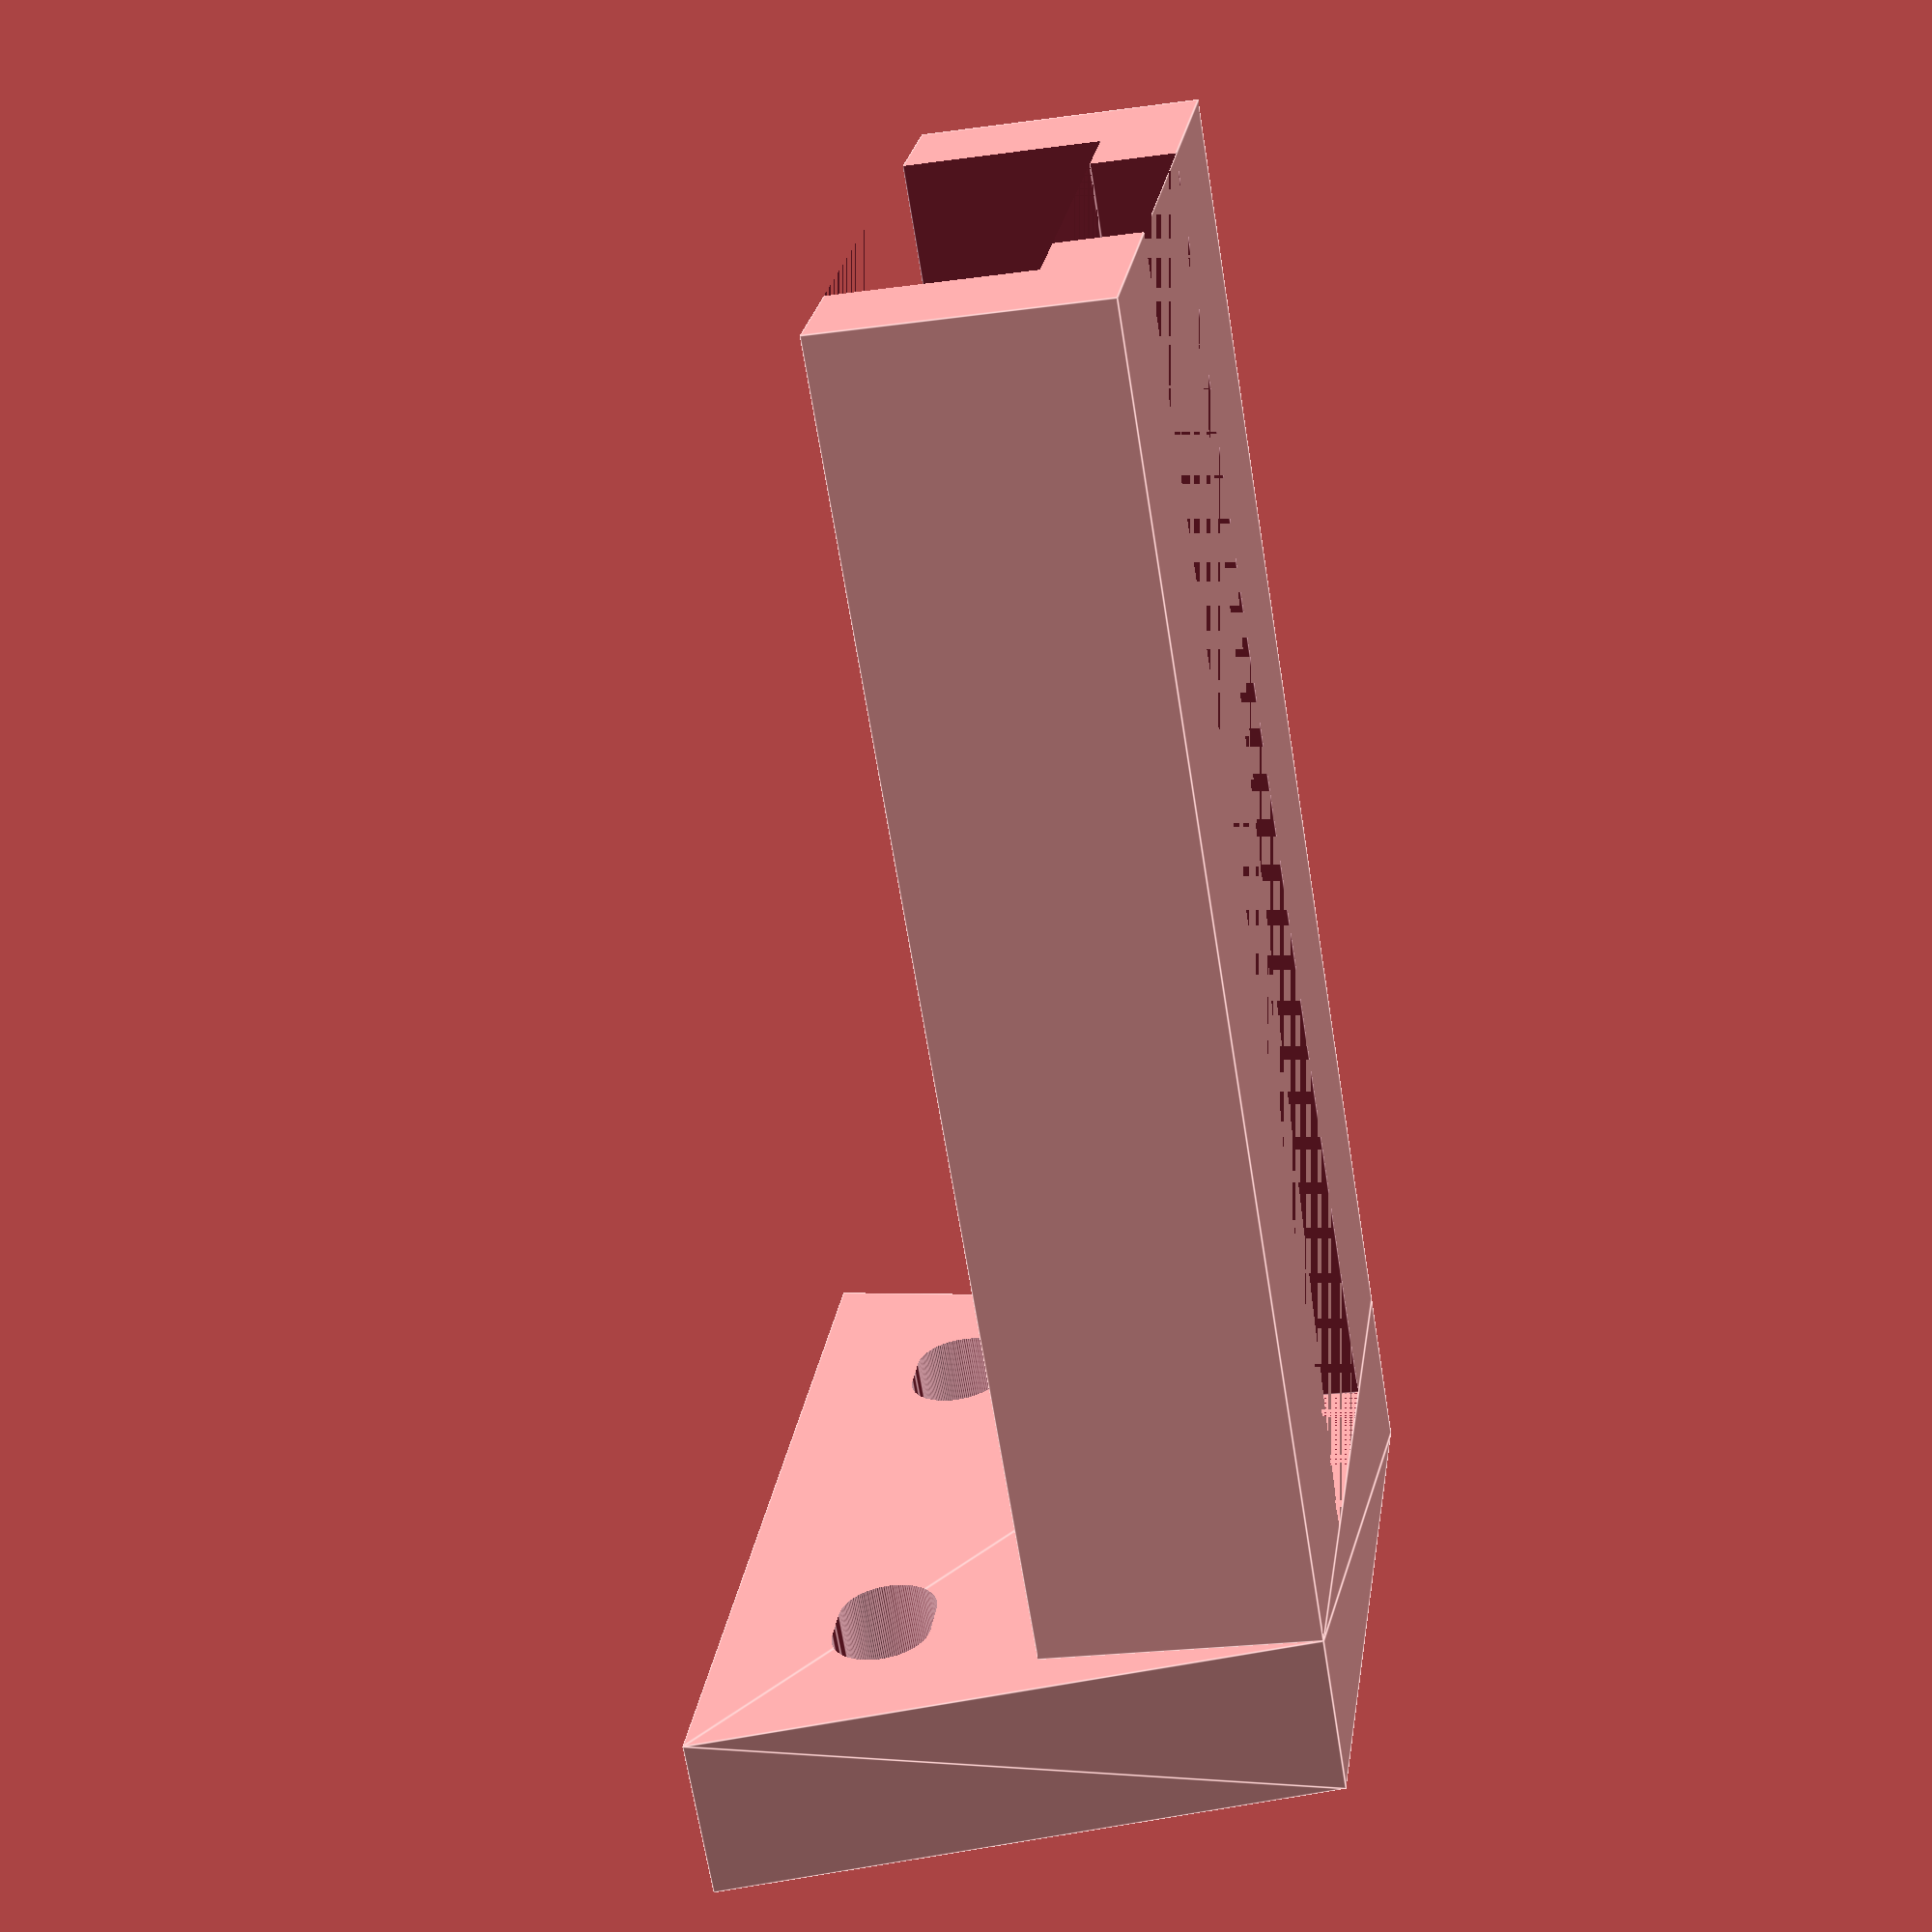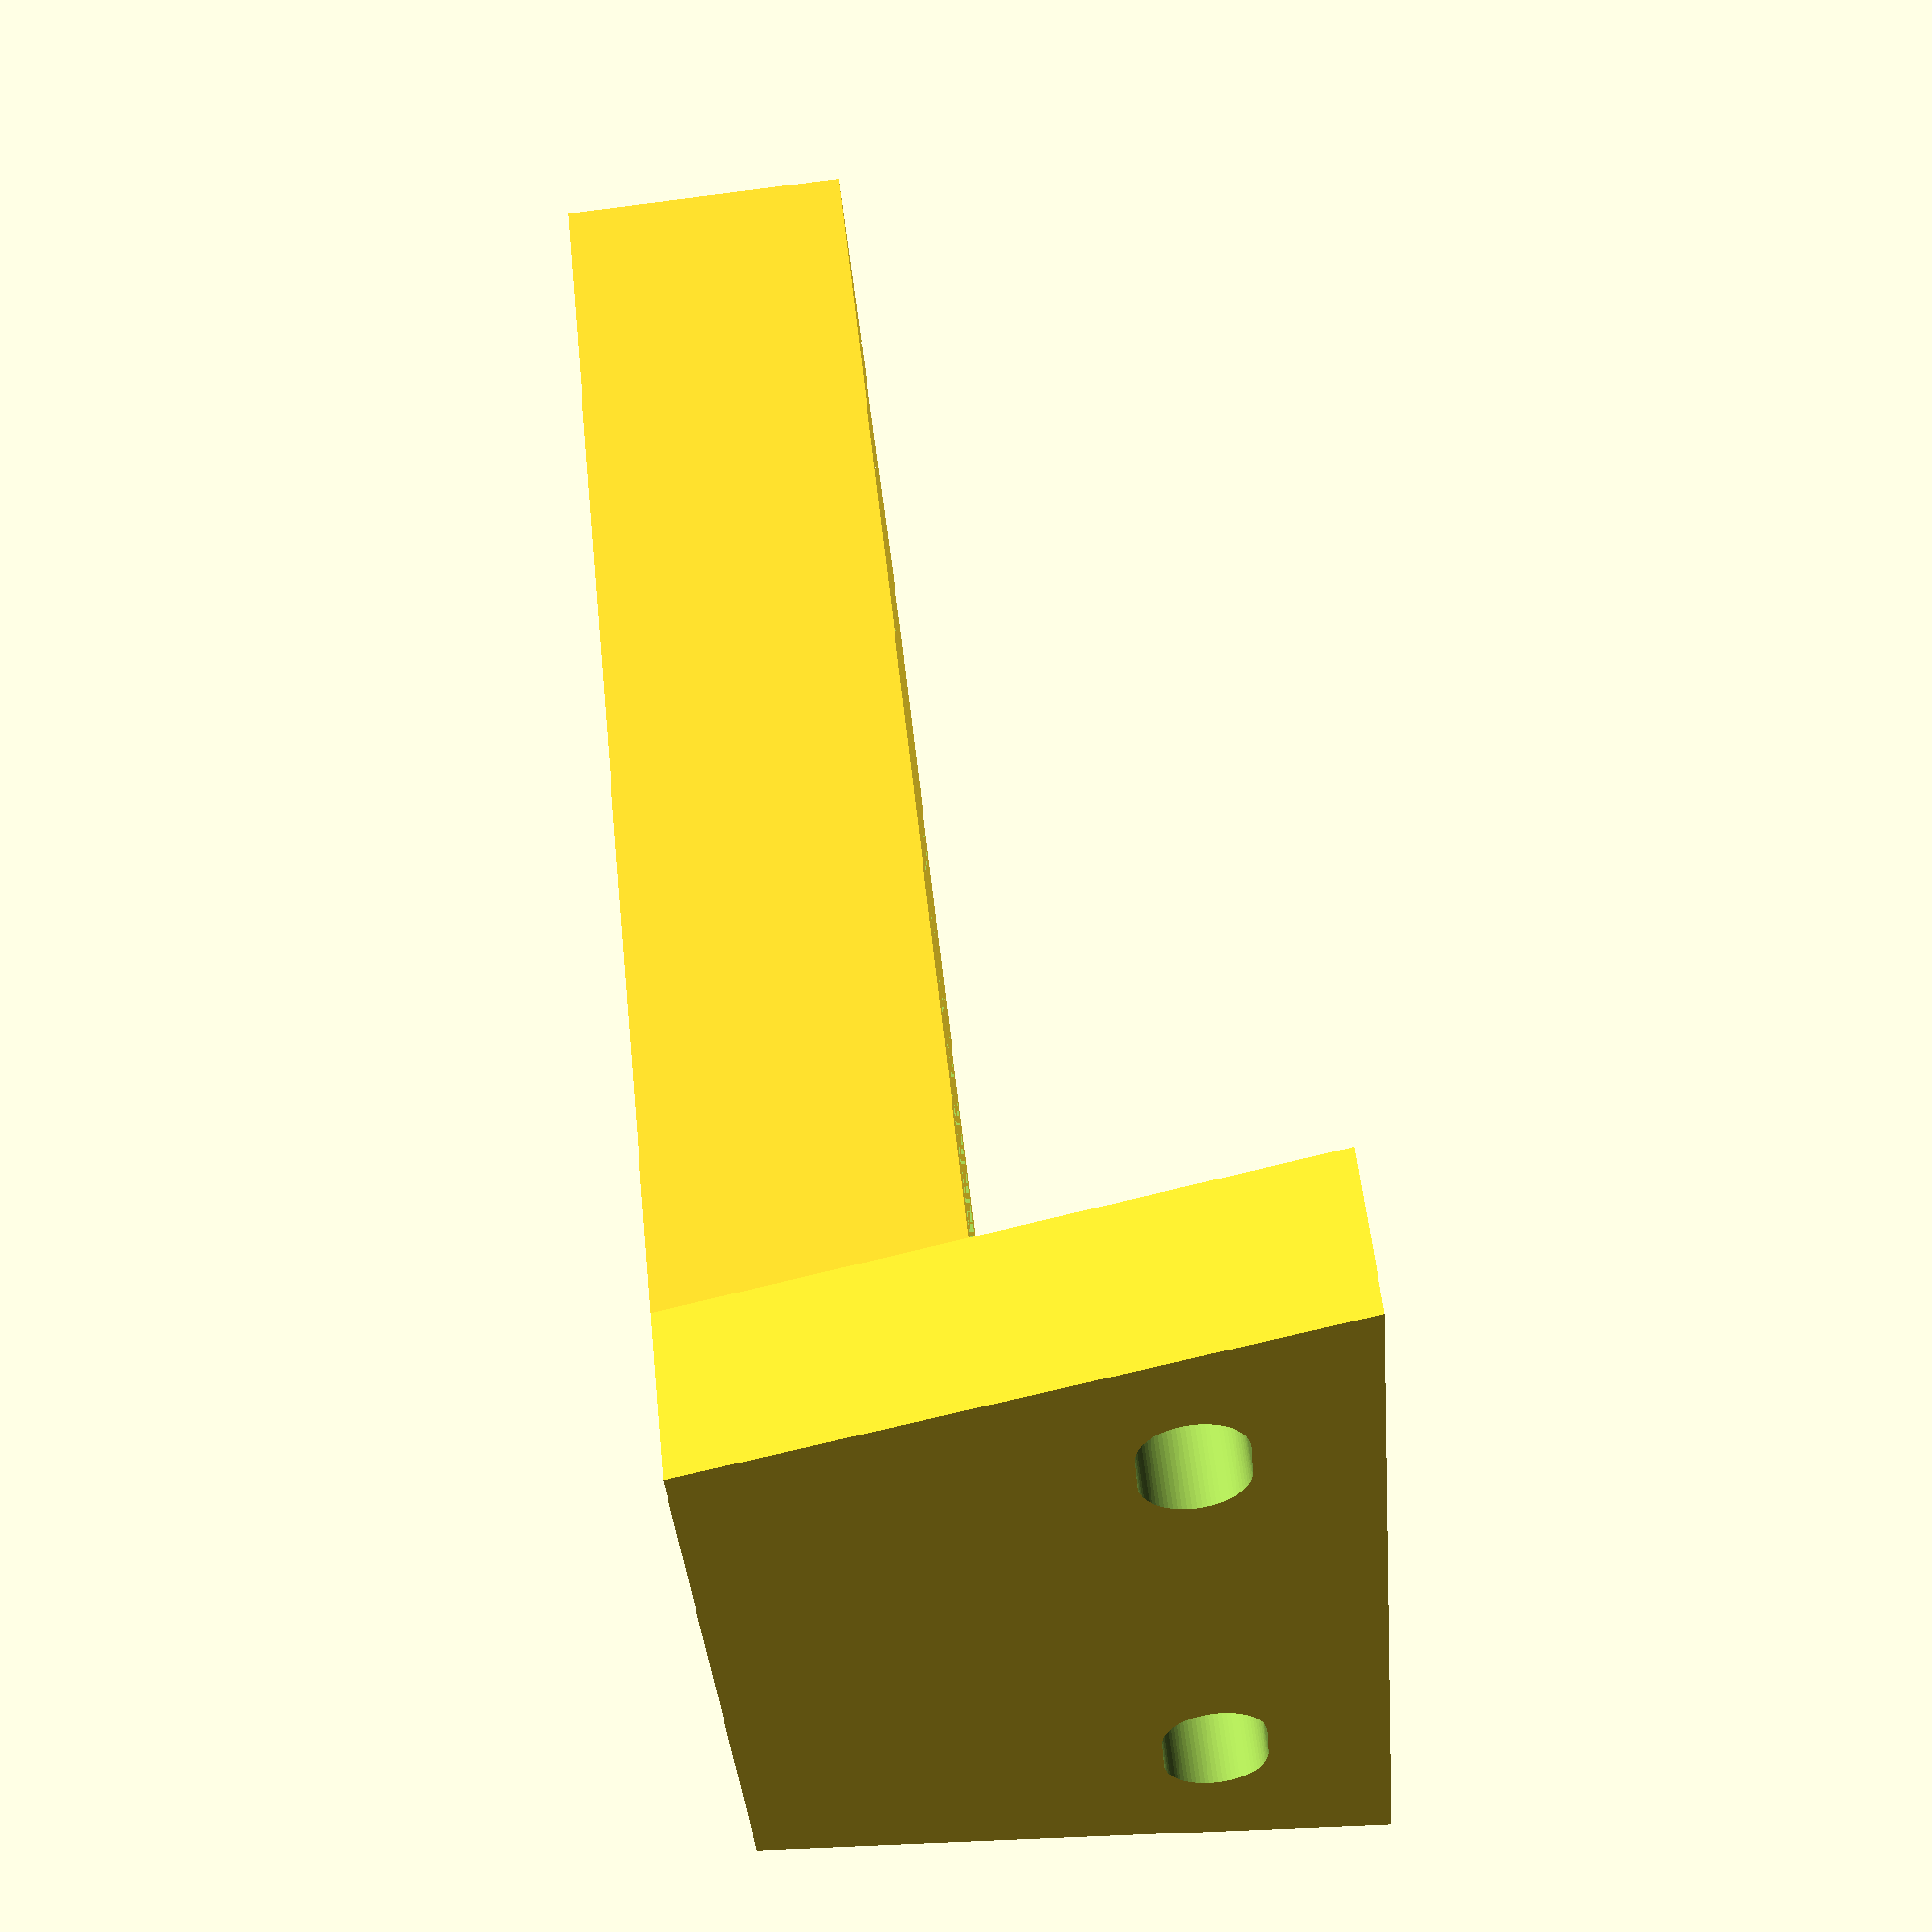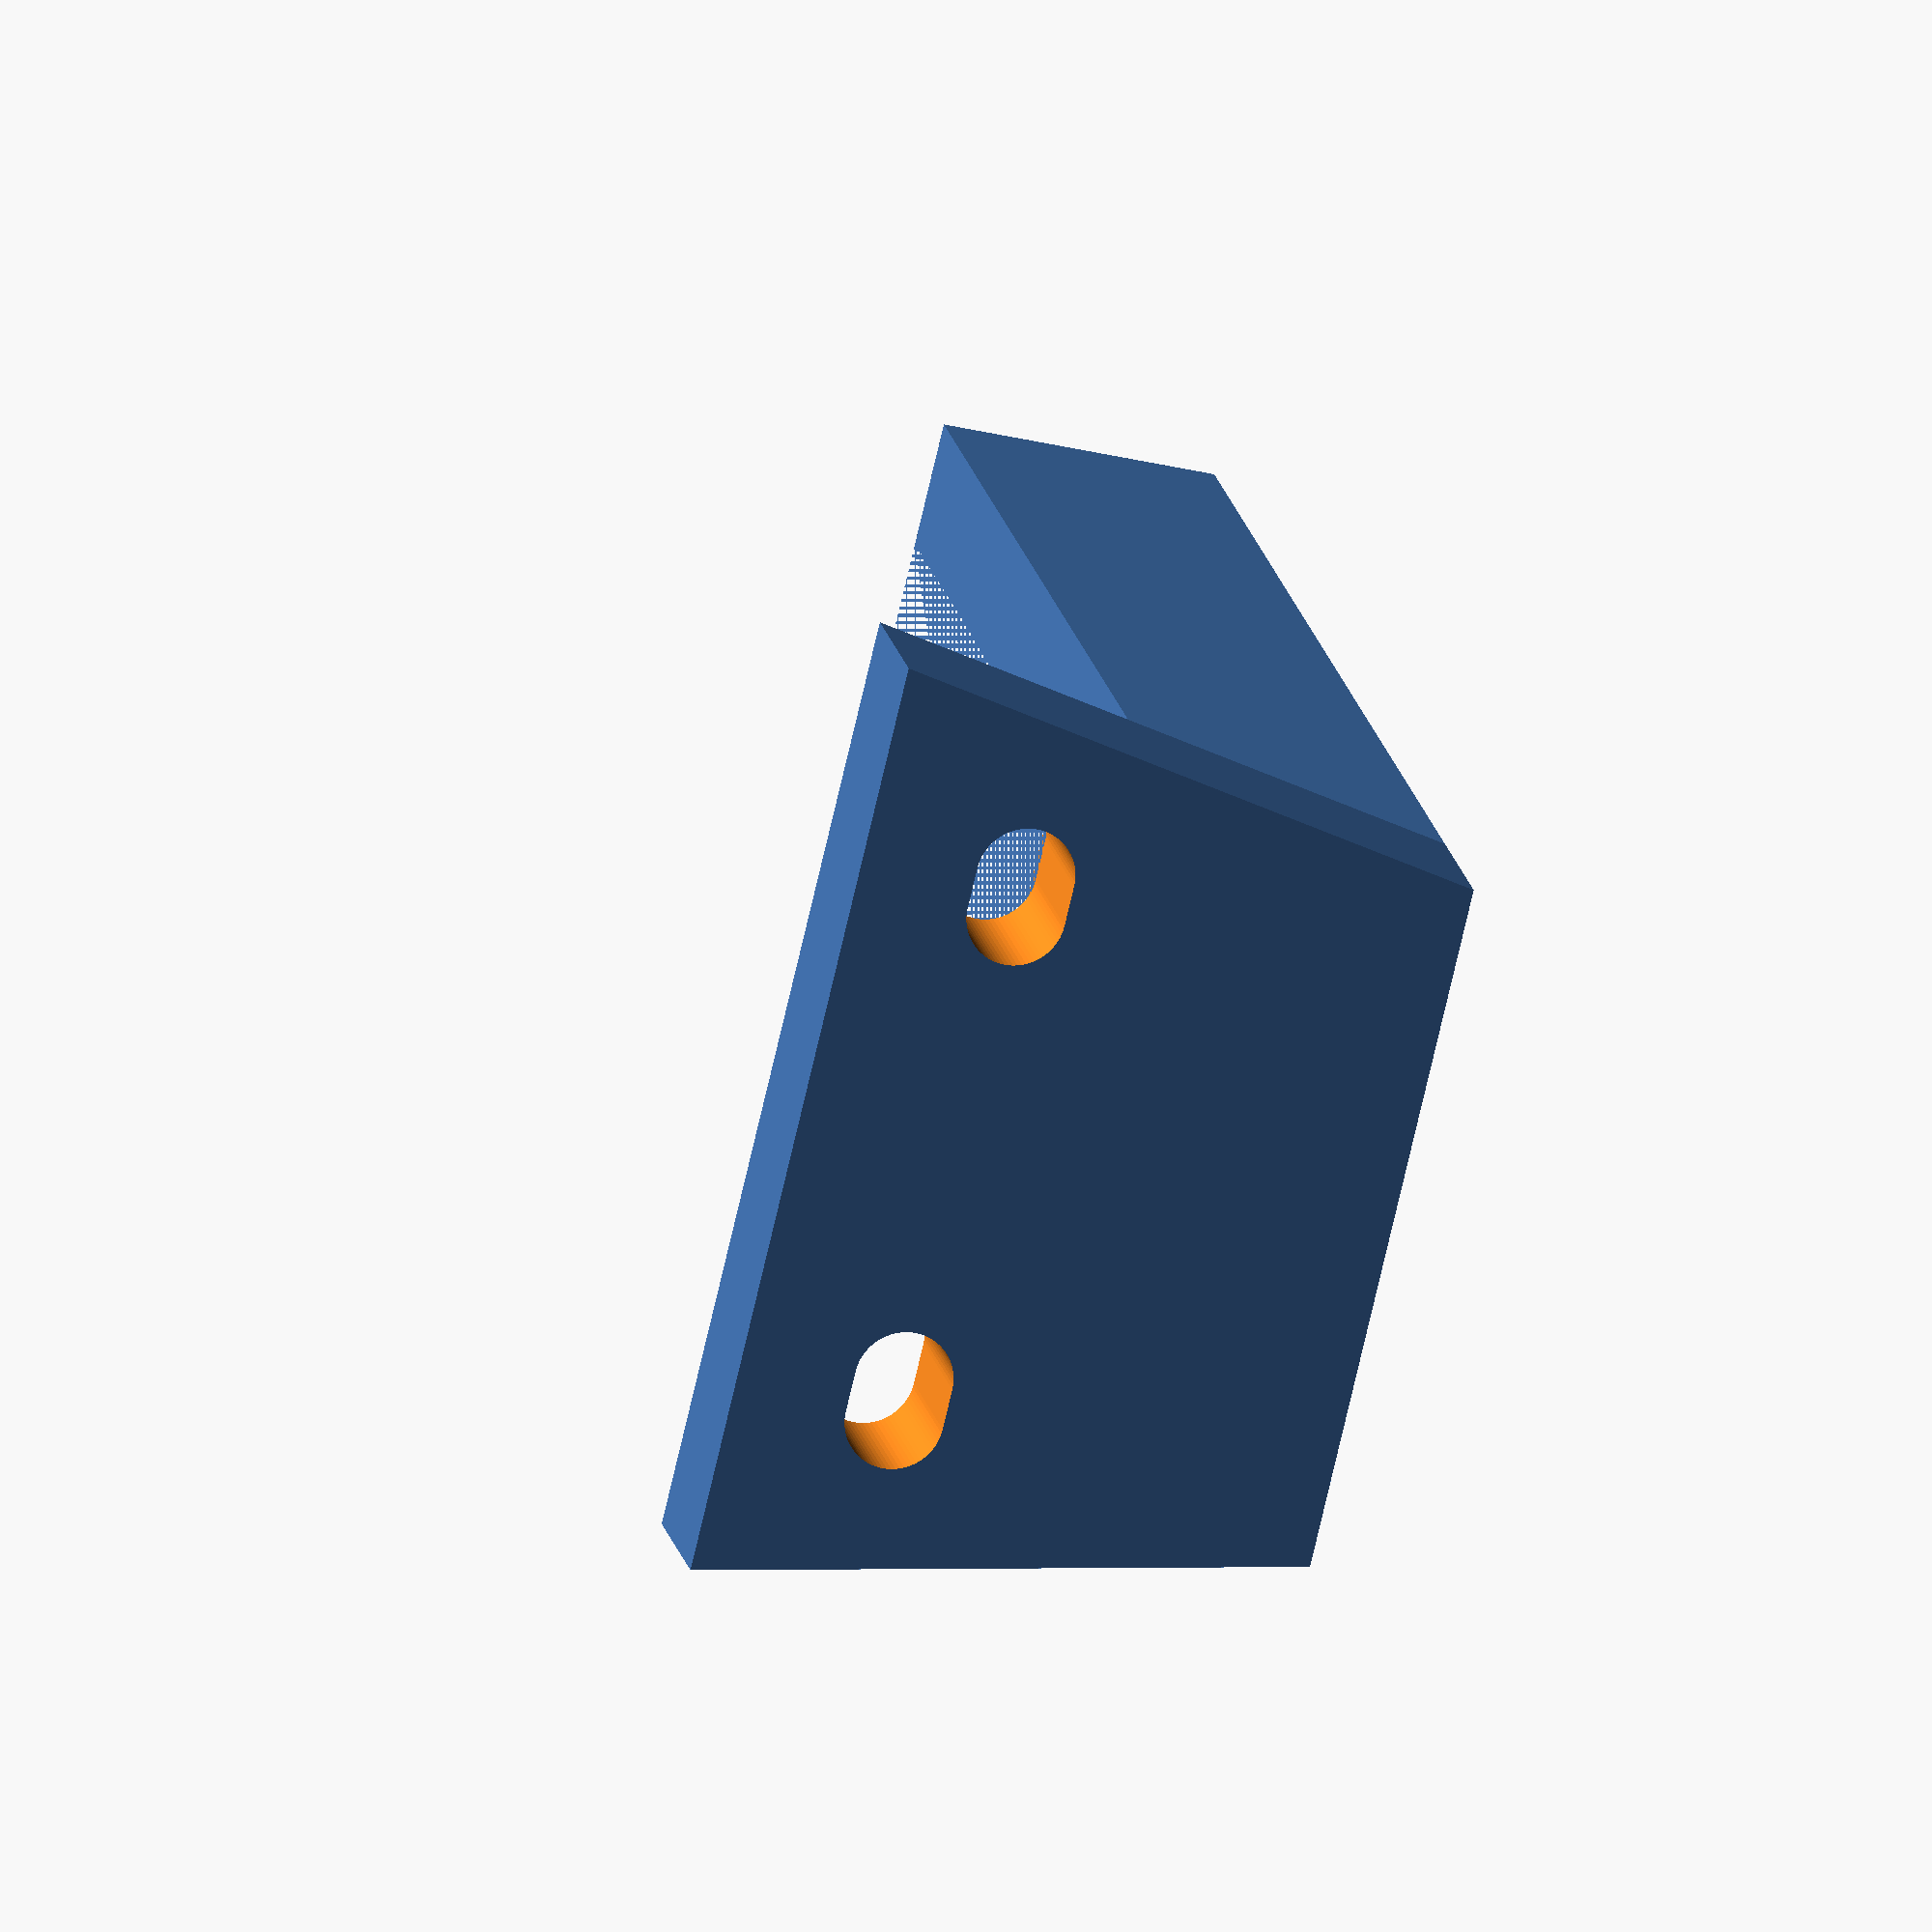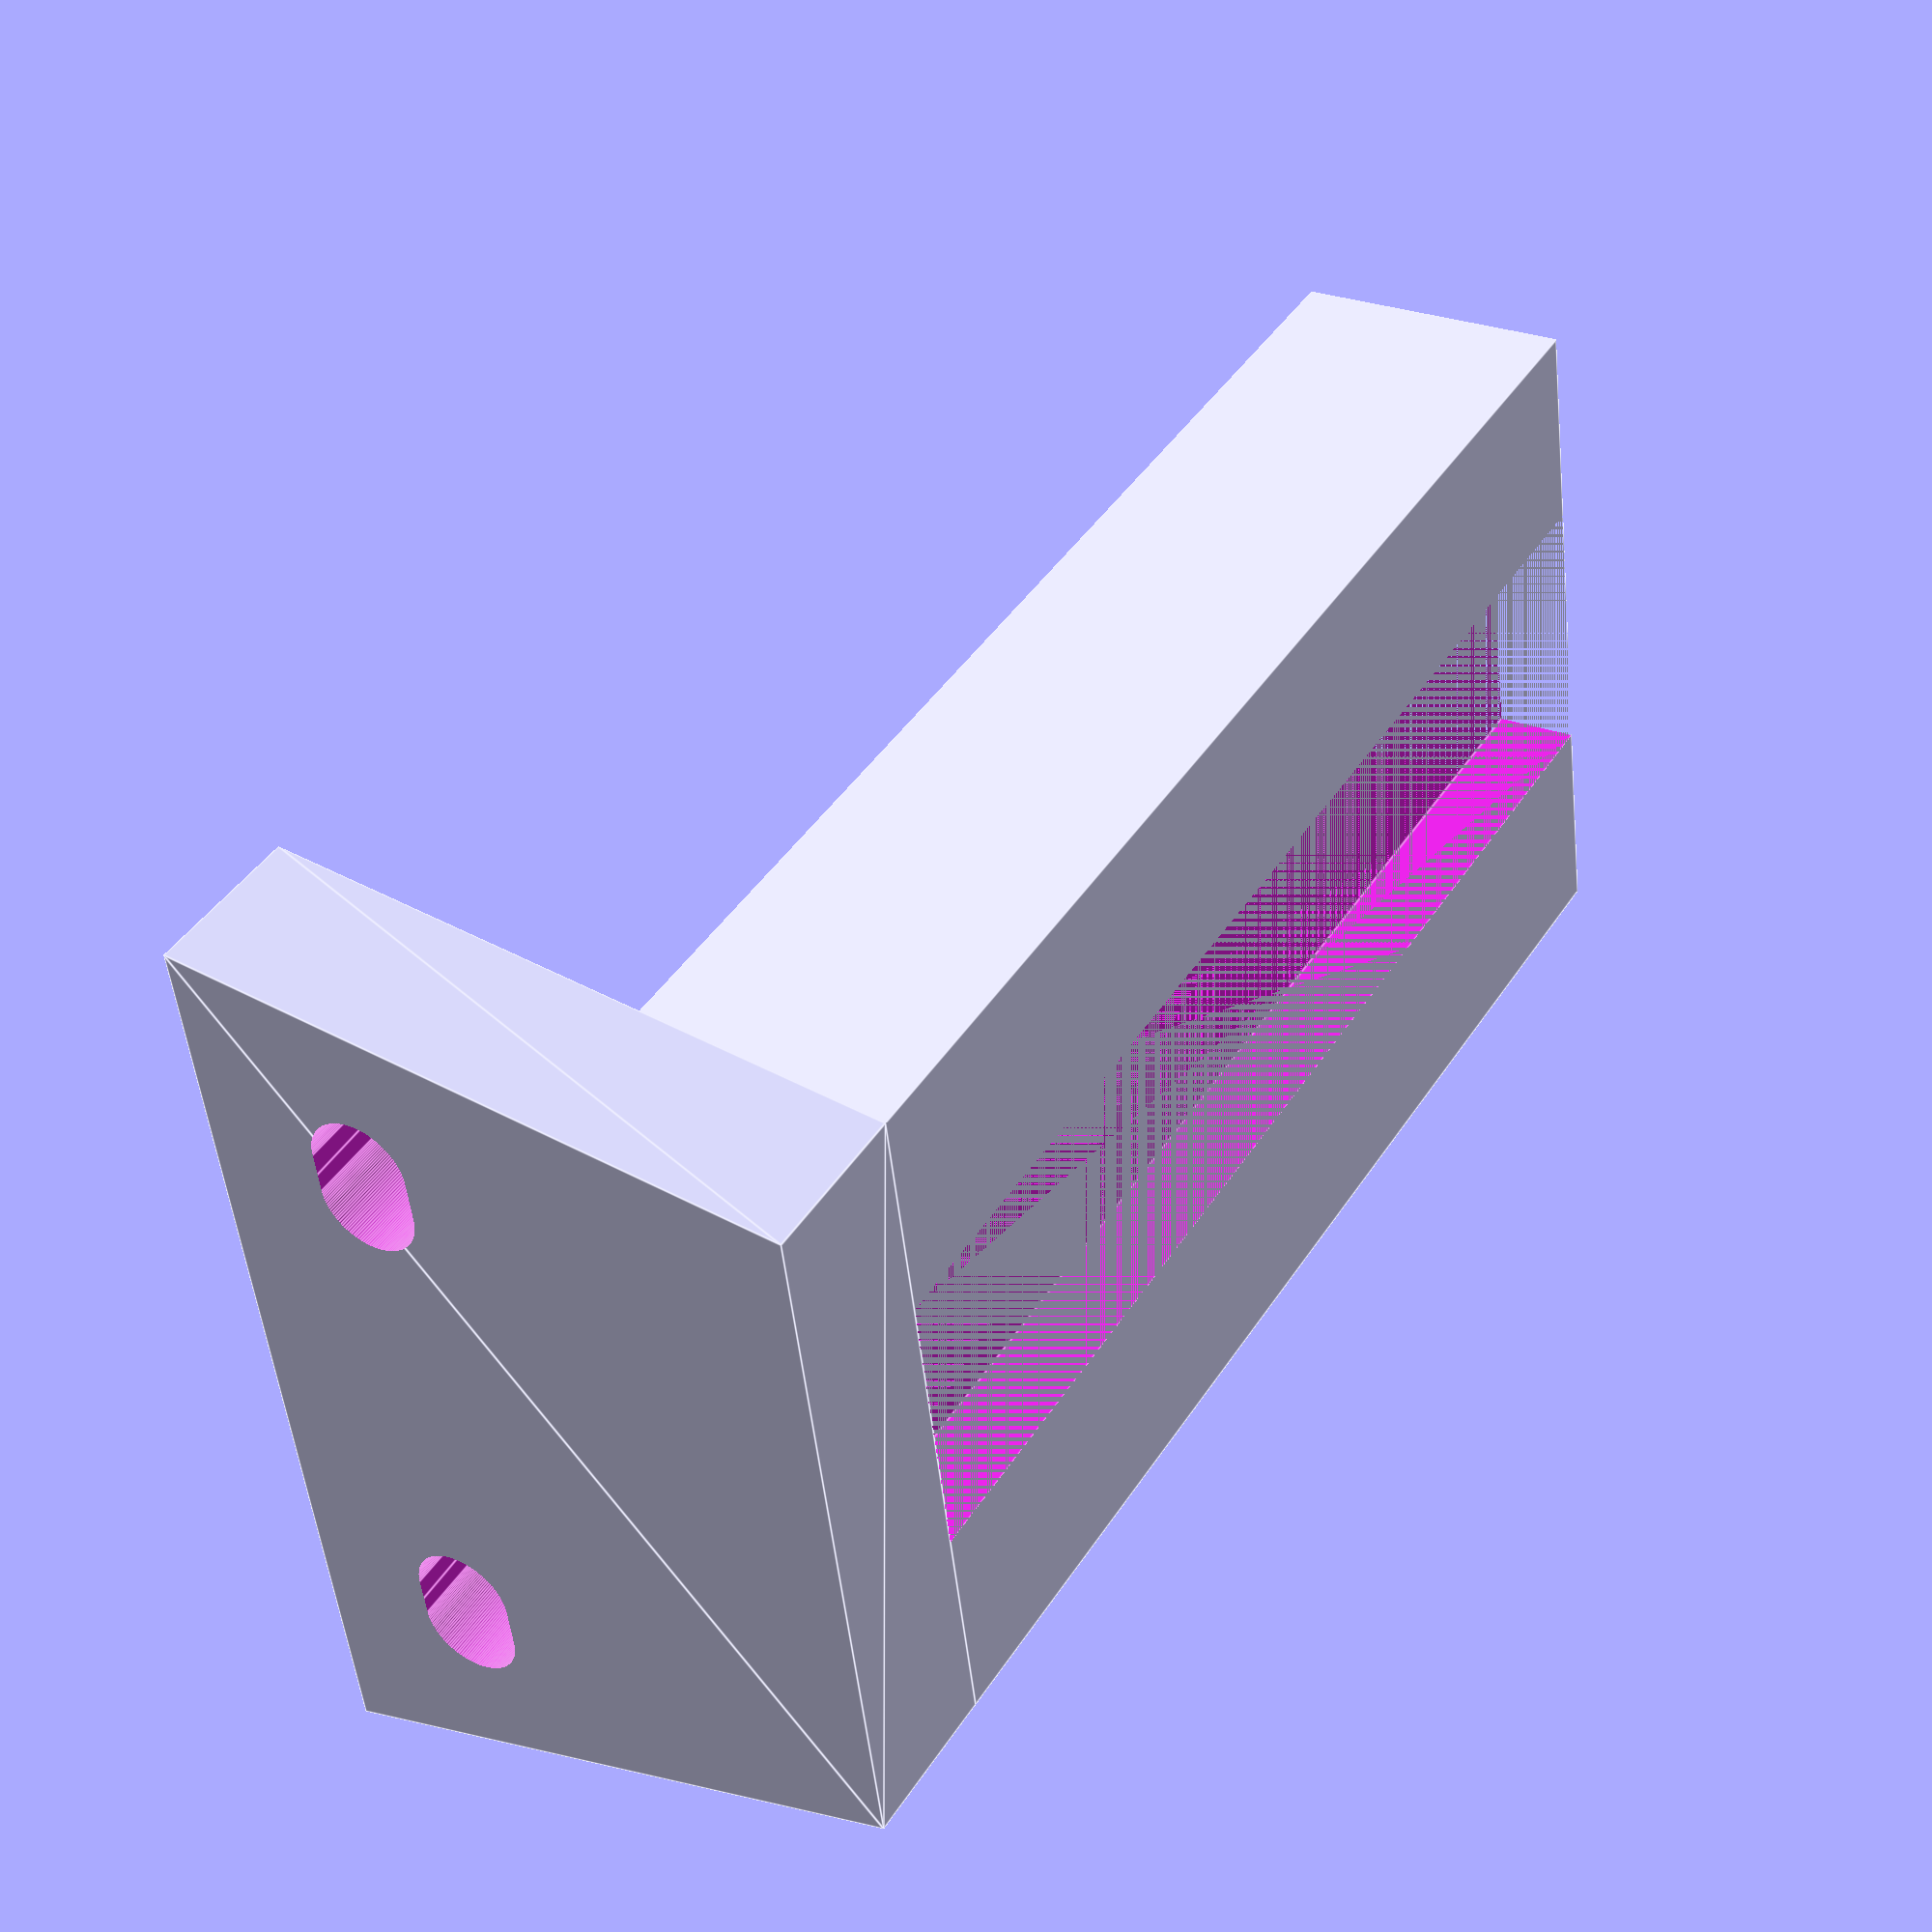
<openscad>
Gap = 0.2;
$fn = 72;

FrameToSensor();

module FrameToSensor() {
    Padding = 3.0;

    HeadDiameter = 11.0;
    HeadHeight = 4.5 + Gap;

    ThreadDiameter = 6.6 + Gap; // I measured 6.2, but RodToBearingCoupling uses 6.5 for a snug fit
    ThreadHeight = 2.0;

    FrameAdapterWidth = HeadDiameter + 2*Padding;
    FrameAdapterLength = 32;
    FrameAdapterHeight = ThreadHeight + HeadHeight;

    MotorRadius = 26.0;
    BearingAdapterOffset = MotorRadius + FrameAdapterHeight;
    BearingAdapterShift = 0;

    MountRadius = 1.0; // it's a 2mm screw
    MountDistance = 12.65;
    MountOffsetFromCenter = MountDistance / 2;
    MountHeight = FrameAdapterHeight + MountRadius + Padding; // As low as possible

    Width = MountDistance + (MountRadius*2 + Padding)*2;
    Depth = 4; // arbitrary
    Height = Width + FrameAdapterHeight;
    ToTheSky = 50;

    union() {
        // Frame adapter
        difference() {
            cube([FrameAdapterLength, FrameAdapterWidth, FrameAdapterHeight]);

            // Volume of the nut head
            translate([0, Padding, ThreadHeight])
                cube([FrameAdapterLength + Gap, HeadDiameter, HeadHeight]);

            // Volume of the nut thread
            translate([0, Padding + (HeadDiameter - ThreadDiameter)/2, 0])
                cube([FrameAdapterLength + Gap, ThreadDiameter, ThreadHeight]);
        }

        // Sensor adapter
        rotate([0, -90, 0])
        translate([0, FrameAdapterWidth/2, Depth/2])
        difference() {
            union()
            {
                // Connection to frame adapter
                linear_extrude(height = Depth, center = true)
                    polygon(points = [
                    [0, -FrameAdapterWidth/2],
                    [Height/2, -Width/2],
                    [Height/2, Width/2],
                    [0, FrameAdapterWidth/2],
                    ]);
            }
            union() {
                // Volume of mount 1
                translate([MountHeight, -MountOffsetFromCenter, 0])
                hull()
                {
                    translate([0, -MountRadius/2, 0])
                        cylinder(r = MountRadius + Gap, h=ToTheSky, center=true);
                    translate([0, MountRadius/2, 0])
                        cylinder(r = MountRadius + Gap, h=ToTheSky, center=true);
                }

                // Volume of mount 2
                translate([MountHeight, MountOffsetFromCenter, 0])
                hull()
                {
                    translate([0, -MountRadius/2, 0])
                        cylinder(r = MountRadius + Gap, h=ToTheSky, center=true);
                    translate([0, MountRadius/2, 0])
                        cylinder(r = MountRadius + Gap, h=ToTheSky, center=true);
                }
            }
        }
    }
}

</openscad>
<views>
elev=205.4 azim=138.6 roll=77.7 proj=p view=edges
elev=89.2 azim=217.0 roll=277.3 proj=p view=wireframe
elev=218.2 azim=53.2 roll=106.6 proj=o view=wireframe
elev=332.4 azim=192.2 roll=120.8 proj=p view=edges
</views>
